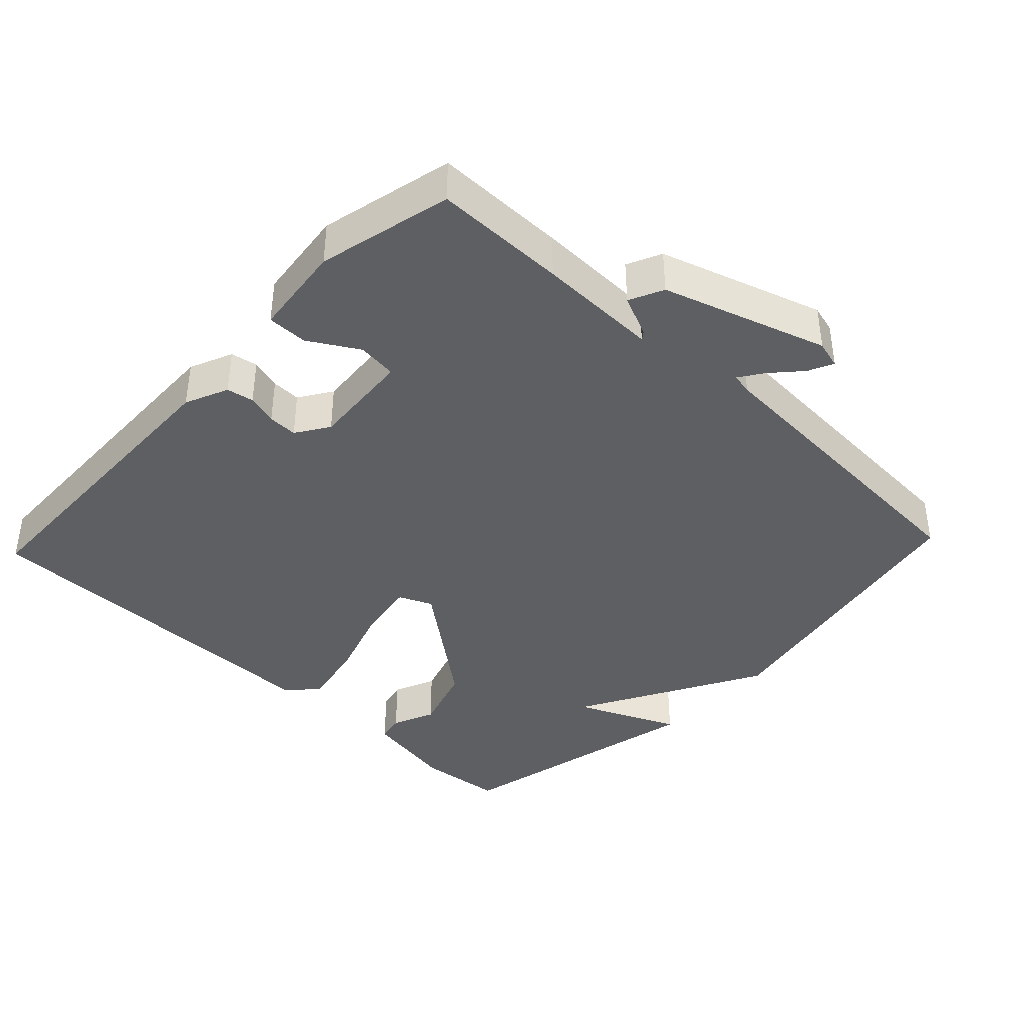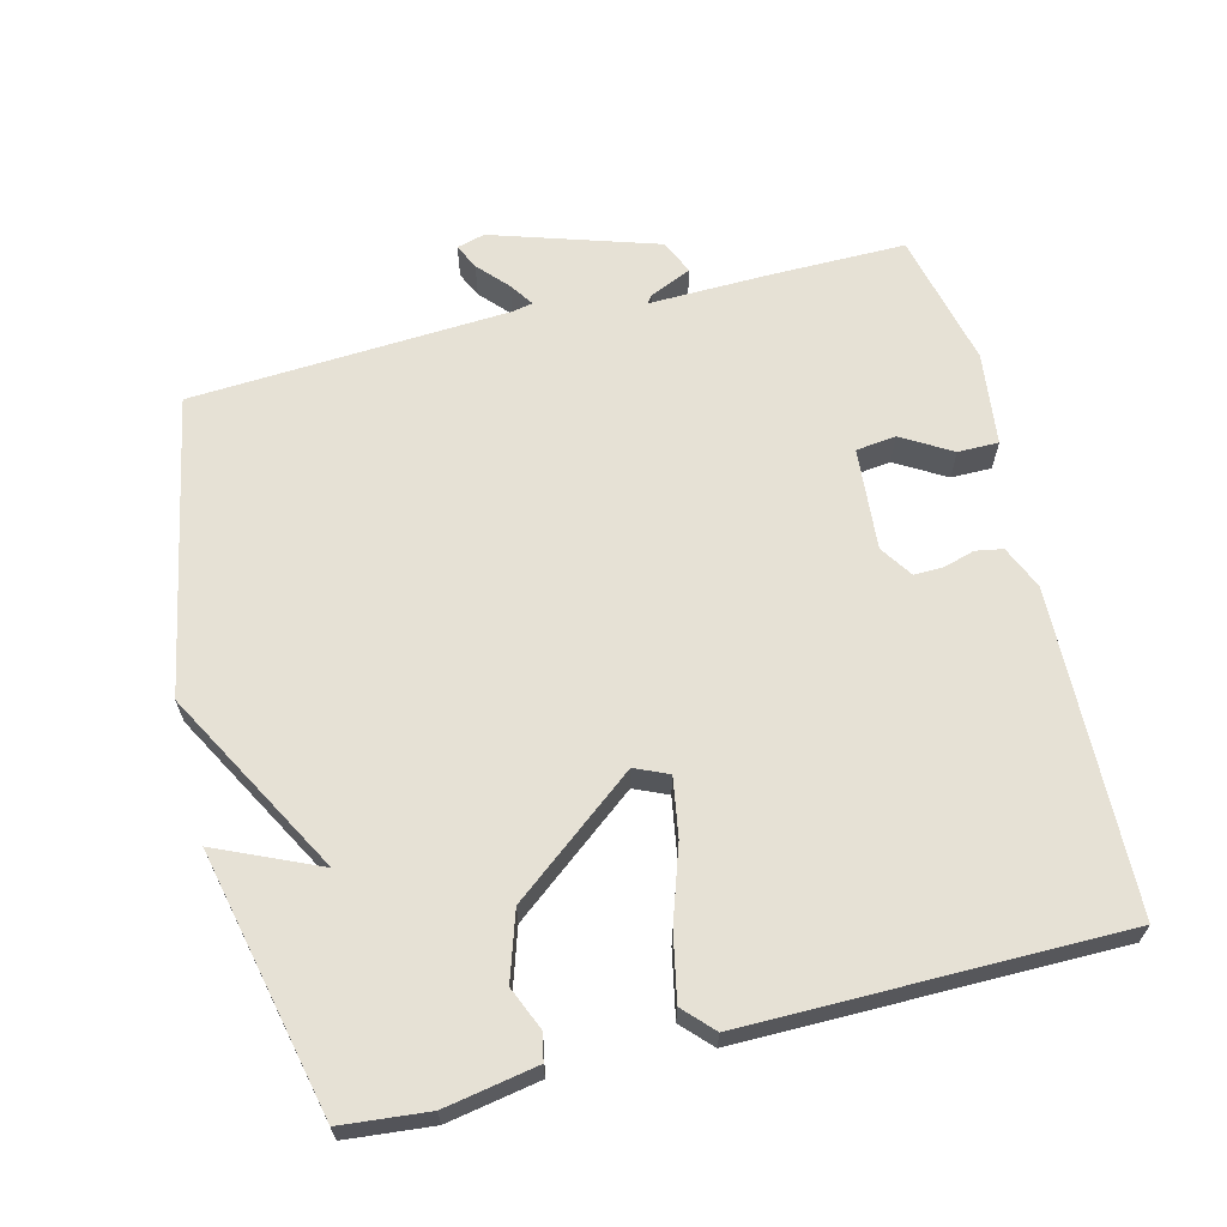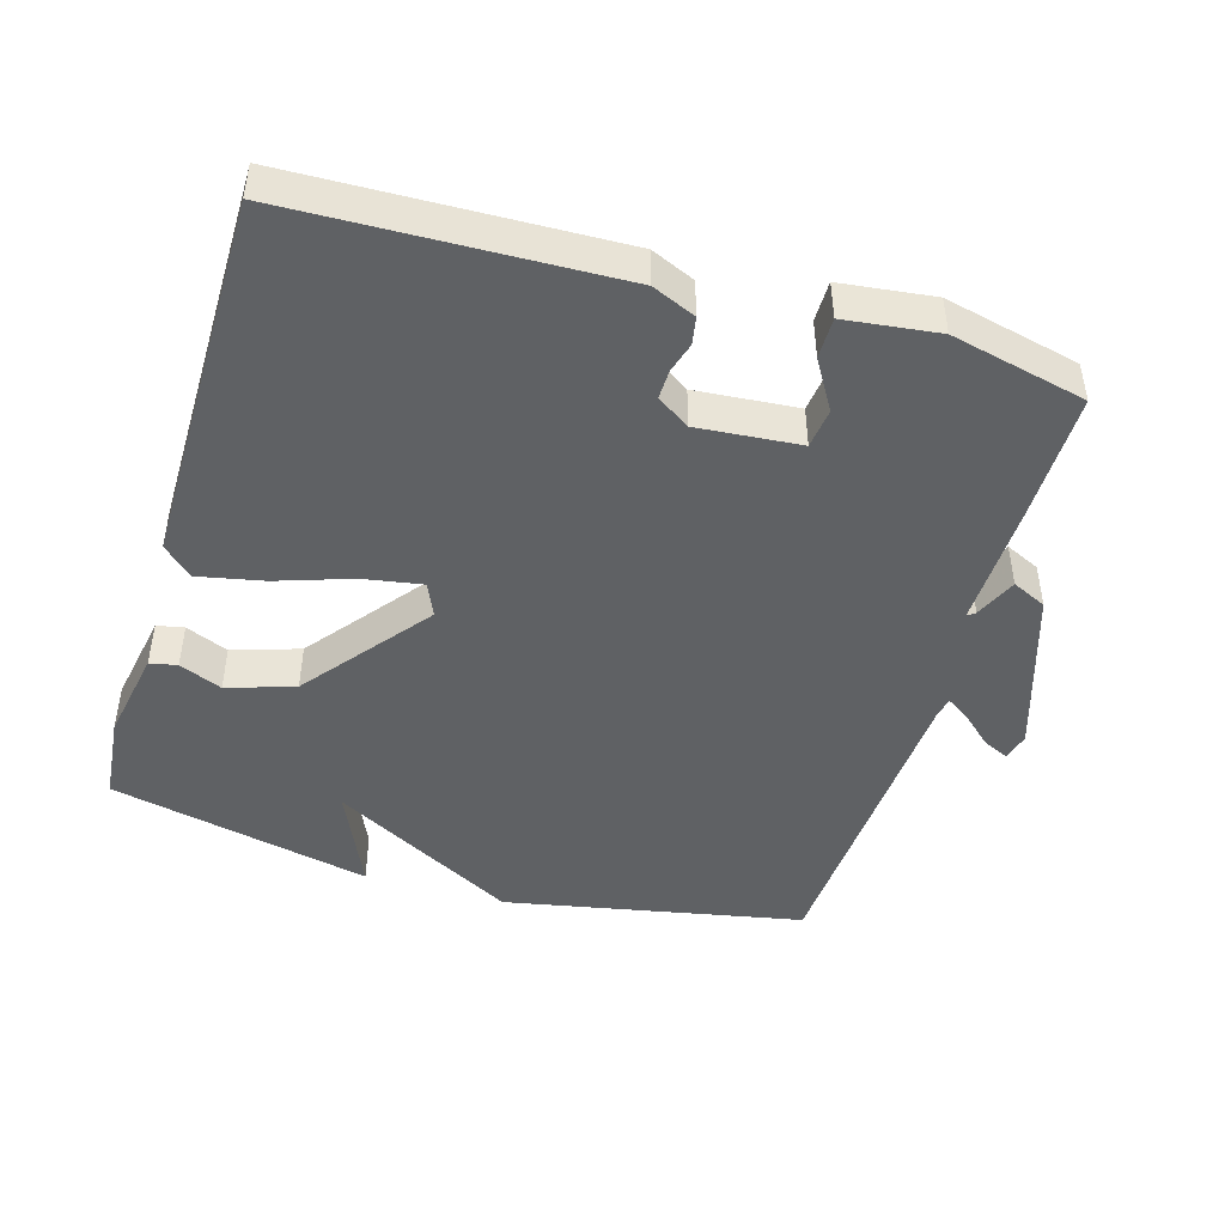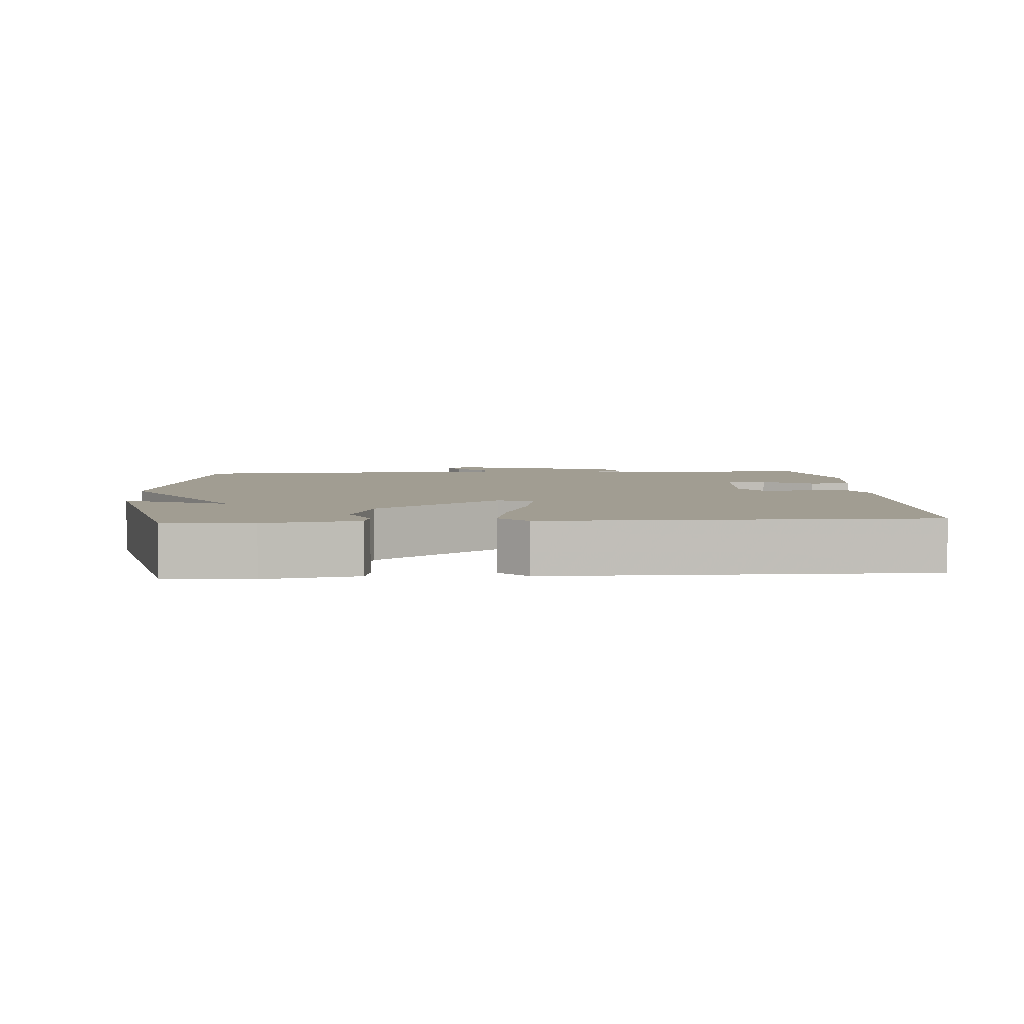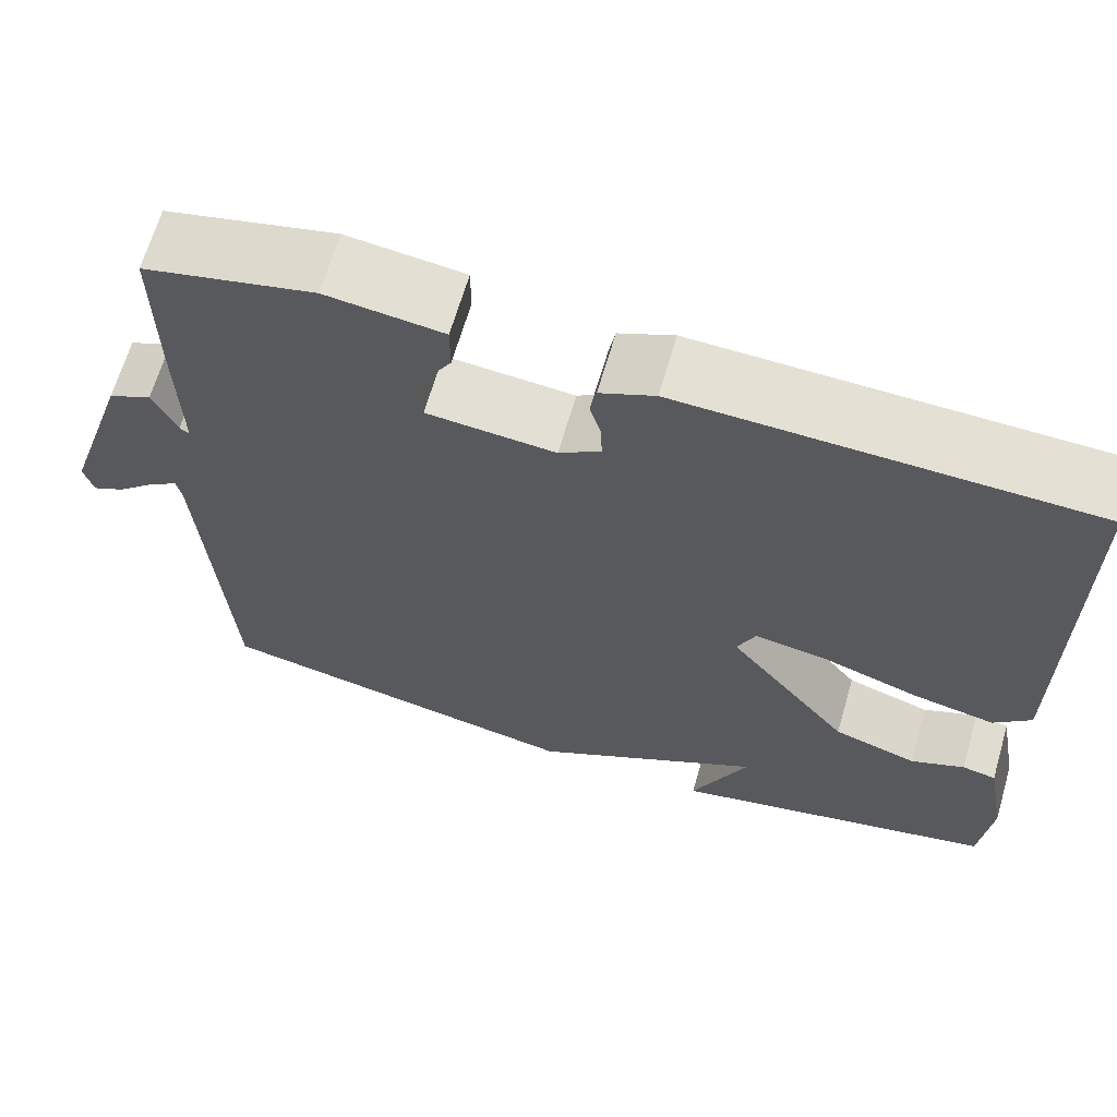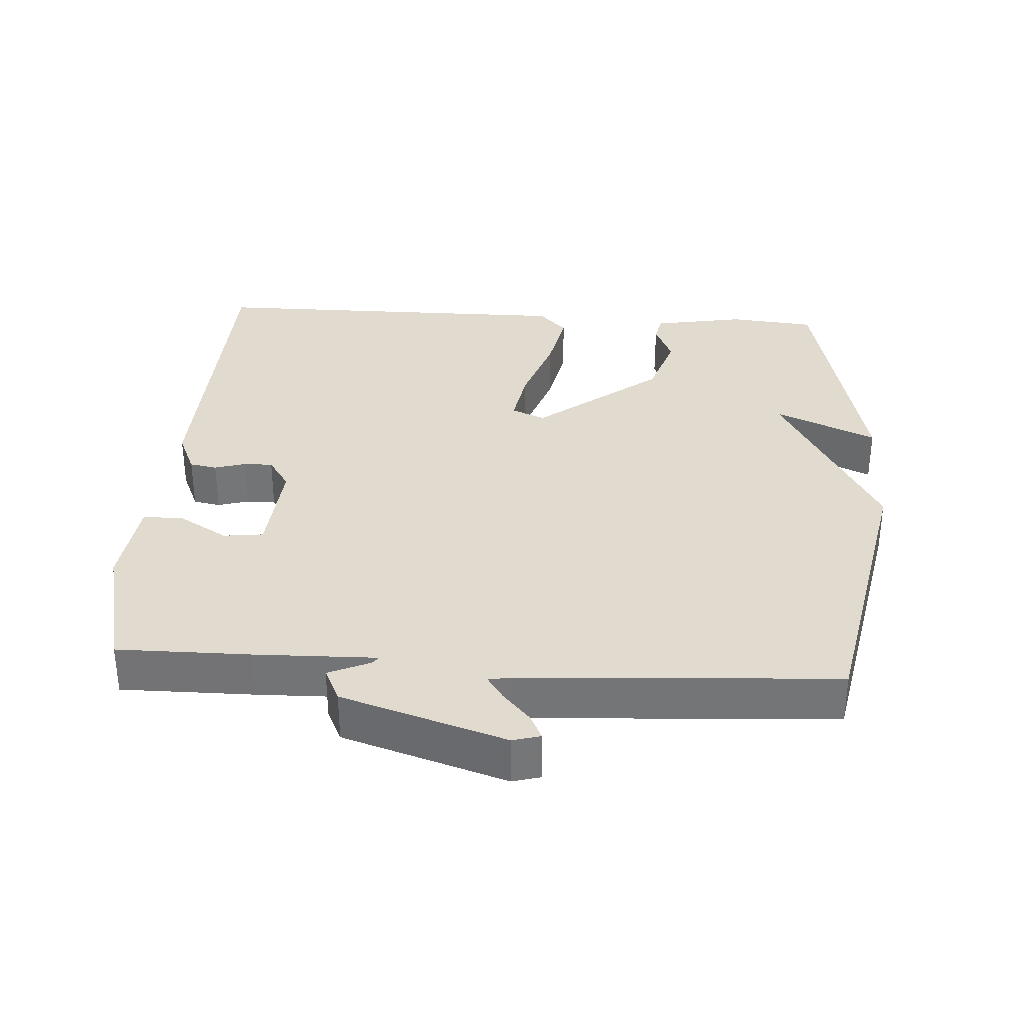
<metadata>
{"format":"obj","ext":"obj","renderer":"f3d","projection":"perspective","resolution":1024,"background":"white","views":[{"elev":-39.8,"azim":46.6,"up":"+Y"},{"elev":64.6,"azim":-104.1,"up":"+Y"},{"elev":-46.1,"azim":-16.4,"up":"+Y"},{"elev":4.6,"azim":-93.9,"up":"+Y"},{"elev":65.9,"azim":-163.7,"up":"+Z"},{"elev":33.6,"azim":93.7,"up":"+Y"}]}
</metadata>
<code>
v -0.5 0.07 0.5
v -0.039 0.07 0.514
v 0.023 0.07 0.487
v 0.03 0.07 0.448
v 0.017 0.07 0.404
v 0.016 0.07 0.362
v 0.063 0.07 0.331
v 0.209 0.07 0.343
v 0.216 0.07 0.4
v 0.174 0.07 0.471
v 0.174 0.07 0.529
v 0.307 0.07 0.545
v 0.5 0.07 0.5
v 0.499 0.07 0.31
v 0.495 0.07 0.135
v 0.506 0.07 0.143
v 0.533 0.07 0.203
v 0.582 0.07 0.18
v 0.657 0.07 -0.055
v 0.646 0.07 -0.095
v 0.61 0.07 -0.078
v 0.567 0.07 -0.039
v 0.533 0.07 -0.016
v 0.527 0.07 -0.046
v 0.5 0.07 -0.5
v 0.074 0.07 -0.583
v -0.191 0.07 -0.437
v -0.126 0.07 -0.583
v -0.5 0.07 -0.5
v -0.512 0.07 -0.376
v -0.488 0.07 -0.244
v -0.449 0.07 -0.236
v -0.388 0.07 -0.262
v -0.292 0.07 -0.231
v -0.153 0.07 -0.054
v -0.174 0.07 -0.006
v -0.258 0.07 -0.02
v -0.366 0.07 -0.056
v -0.46 0.07 -0.075
v -0.502 0.07 -0.035
v -0.5 0 0.5
v -0.039 0 0.514
v 0.023 0 0.487
v 0.03 0 0.448
v 0.017 0 0.404
v 0.016 0 0.362
v 0.063 0 0.331
v 0.209 0 0.343
v 0.216 0 0.4
v 0.174 0 0.471
v 0.174 0 0.529
v 0.307 0 0.545
v 0.5 0 0.5
v 0.499 0 0.31
v 0.495 0 0.135
v 0.506 0 0.143
v 0.533 0 0.203
v 0.582 0 0.18
v 0.657 0 -0.055
v 0.646 0 -0.095
v 0.61 0 -0.078
v 0.567 0 -0.039
v 0.533 0 -0.016
v 0.527 0 -0.046
v 0.5 0 -0.5
v 0.074 0 -0.583
v -0.191 0 -0.437
v -0.126 0 -0.583
v -0.5 0 -0.5
v -0.512 0 -0.376
v -0.488 0 -0.244
v -0.449 0 -0.236
v -0.388 0 -0.262
v -0.292 0 -0.231
v -0.153 0 -0.054
v -0.174 0 -0.006
v -0.258 0 -0.02
v -0.366 0 -0.056
v -0.46 0 -0.075
v -0.502 0 -0.035
f 3 4 5
f 2 3 5
f 1 2 5
f 40 1 5
f 39 40 5
f 38 39 5
f 37 38 5
f 36 37 5 6
f 35 36 6 7
f 31 32 33
f 30 31 33
f 29 30 33
f 28 29 33
f 27 28 33
f 27 33 34
f 26 27 34
f 25 26 34
f 24 25 34
f 23 24 34 35
f 20 21 22
f 19 20 22
f 18 19 22
f 17 18 22
f 16 17 22
f 15 16 22 23
f 13 14 15
f 12 13 15
f 11 12 15
f 10 11 15
f 9 10 15
f 8 9 15 23
f 7 8 23 35
f 45 44 43
f 45 43 42
f 45 42 41
f 45 41 80
f 45 80 79
f 45 79 78
f 45 78 77
f 46 45 77 76
f 47 46 76 75
f 73 72 71
f 73 71 70
f 73 70 69
f 73 69 68
f 73 68 67
f 74 73 67
f 74 67 66
f 74 66 65
f 74 65 64
f 75 74 64 63
f 62 61 60
f 62 60 59
f 62 59 58
f 62 58 57
f 62 57 56
f 63 62 56 55
f 55 54 53
f 55 53 52
f 55 52 51
f 55 51 50
f 55 50 49
f 63 55 49 48
f 75 63 48 47
f 1 41 42 2
f 2 42 43 3
f 3 43 44 4
f 4 44 45 5
f 5 45 46 6
f 6 46 47 7
f 7 47 48 8
f 8 48 49 9
f 9 49 50 10
f 10 50 51 11
f 11 51 52 12
f 12 52 53 13
f 13 53 54 14
f 14 54 55 15
f 15 55 56 16
f 16 56 57 17
f 17 57 58 18
f 18 58 59 19
f 19 59 60 20
f 20 60 61 21
f 21 61 62 22
f 22 62 63 23
f 23 63 64 24
f 24 64 65 25
f 25 65 66 26
f 26 66 67 27
f 27 67 68 28
f 28 68 69 29
f 29 69 70 30
f 30 70 71 31
f 31 71 72 32
f 32 72 73 33
f 33 73 74 34
f 34 74 75 35
f 35 75 76 36
f 36 76 77 37
f 37 77 78 38
f 38 78 79 39
f 39 79 80 40
f 40 80 41 1

</code>
